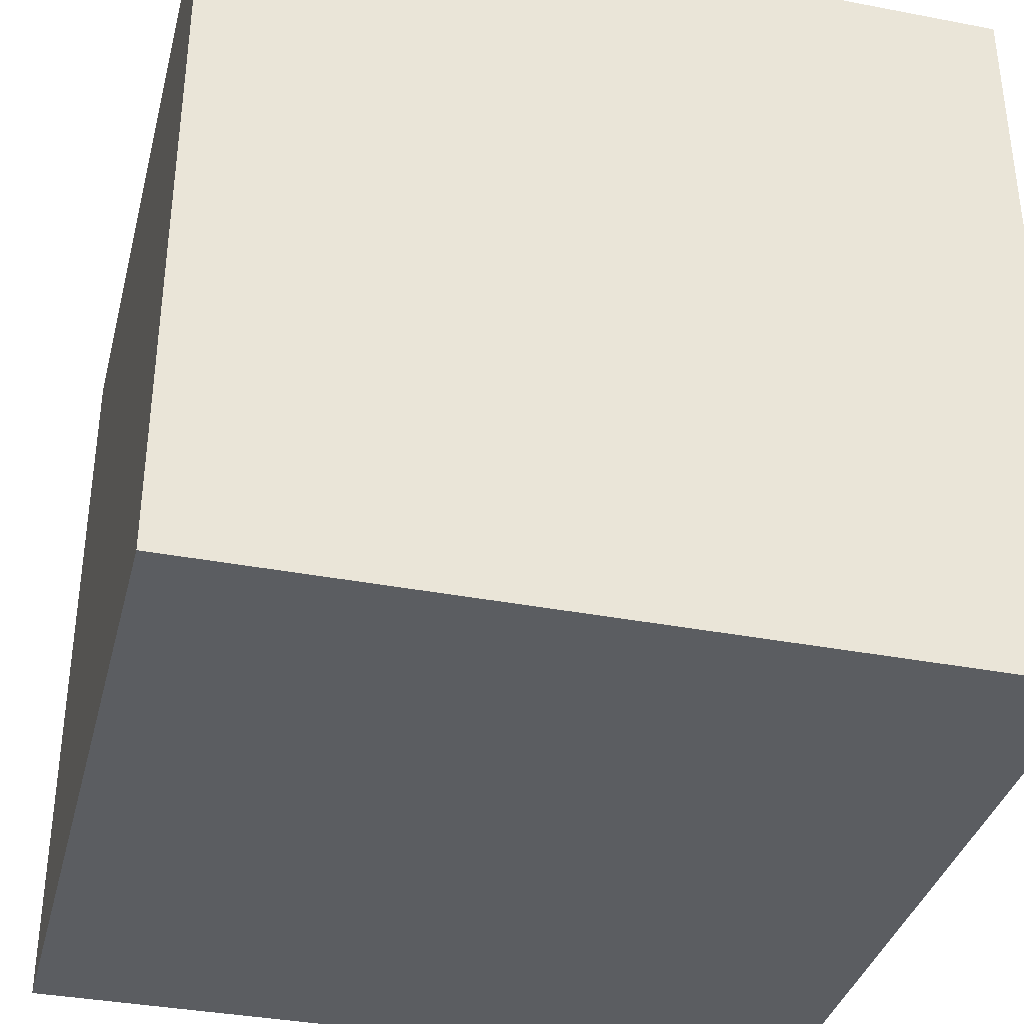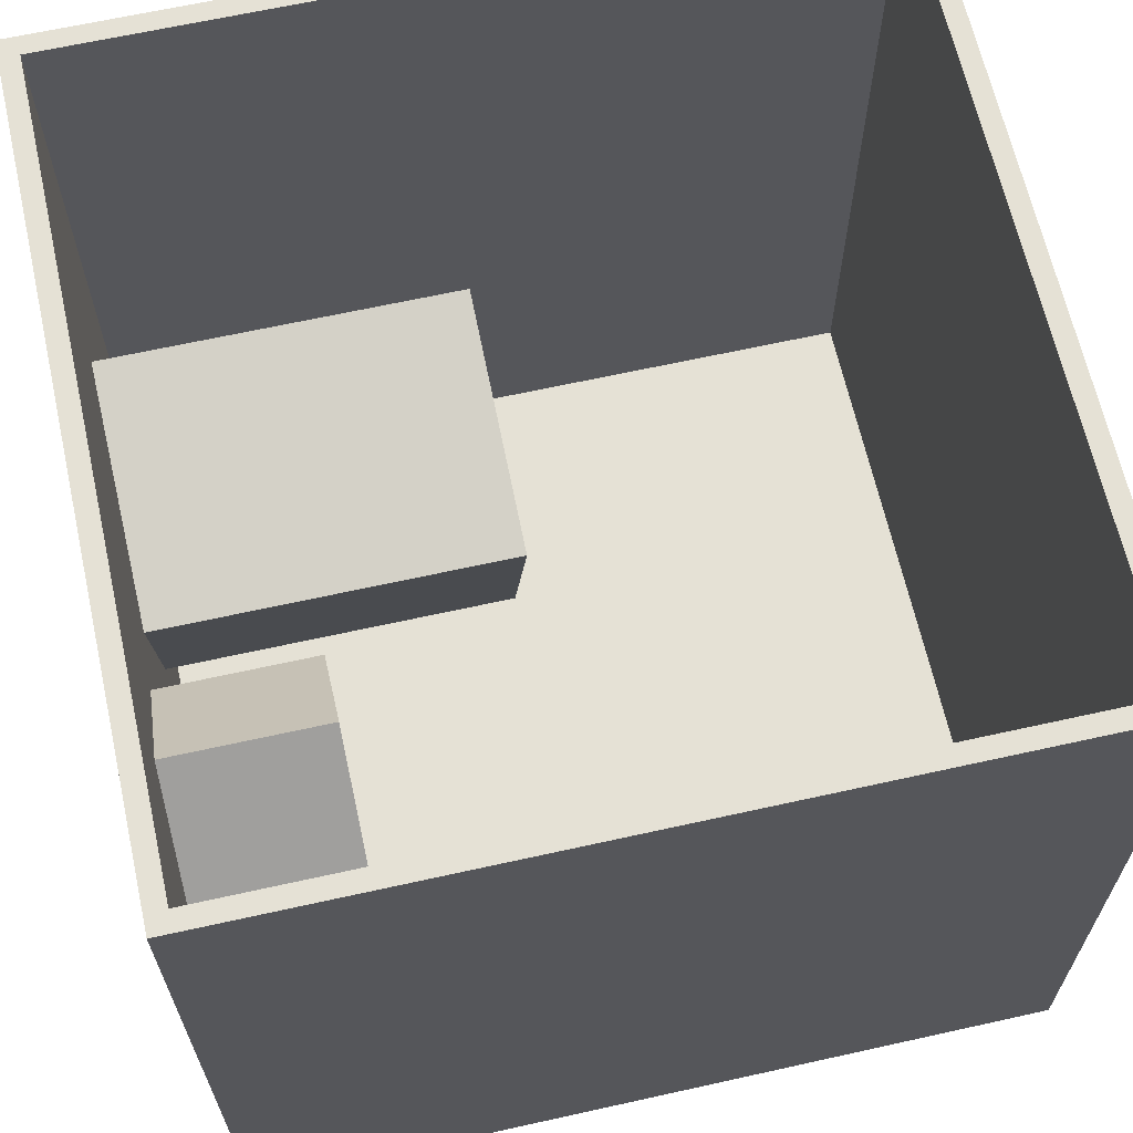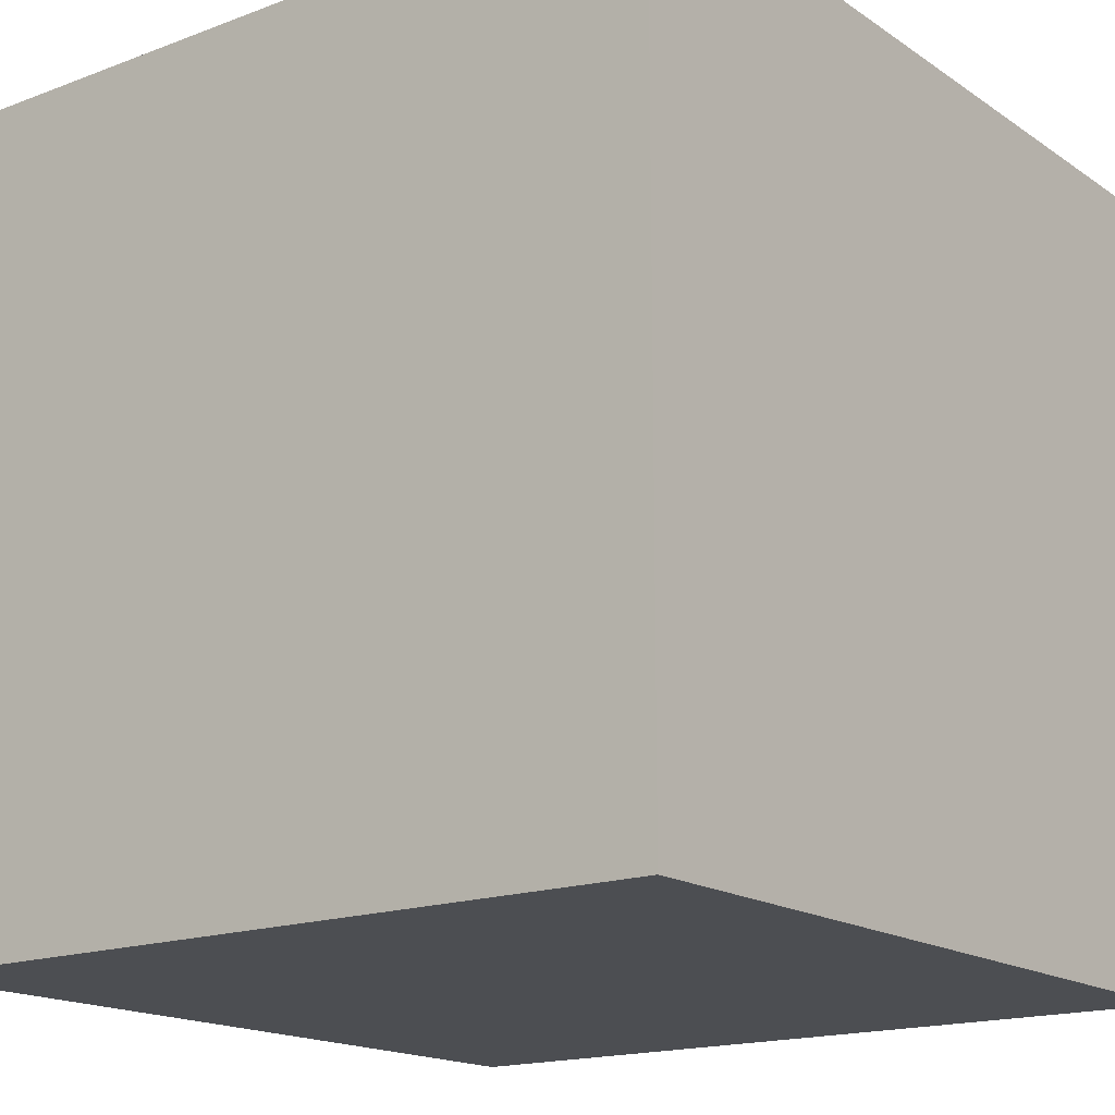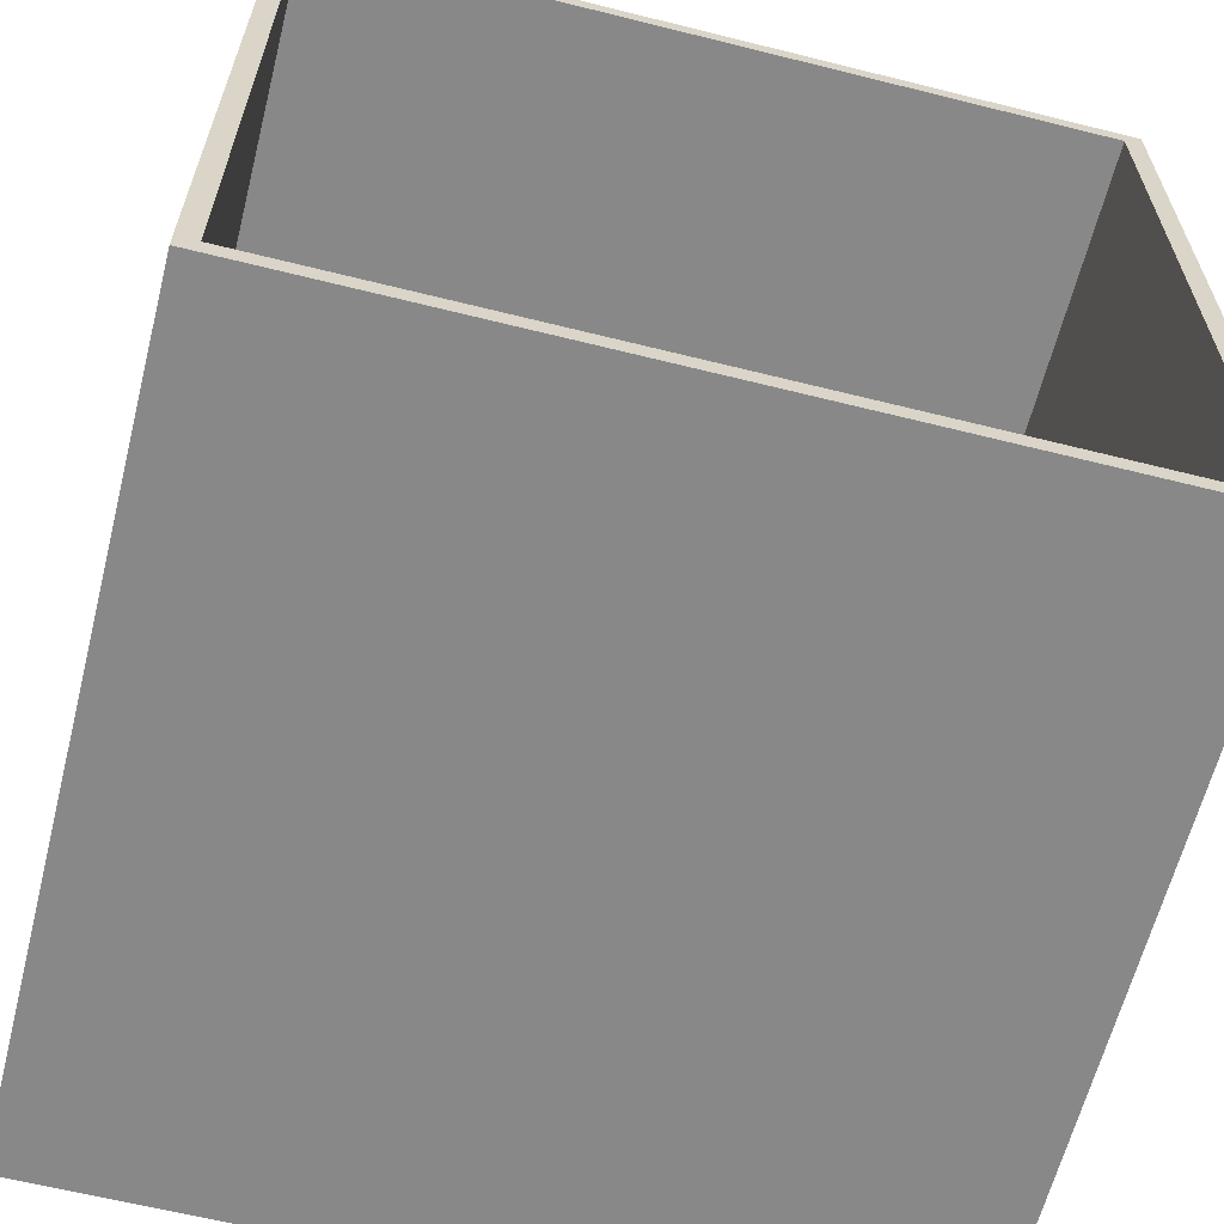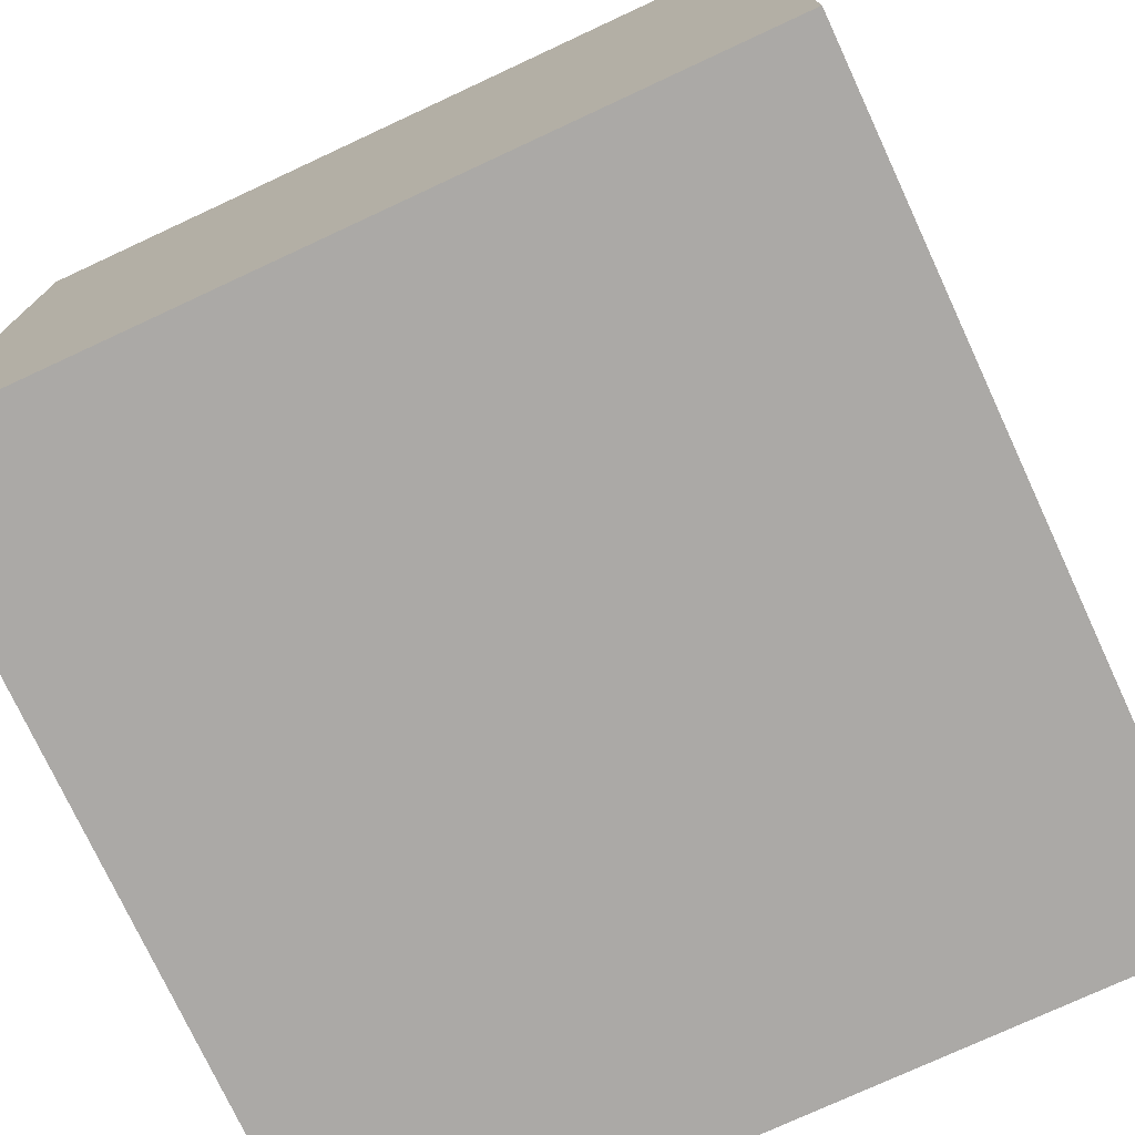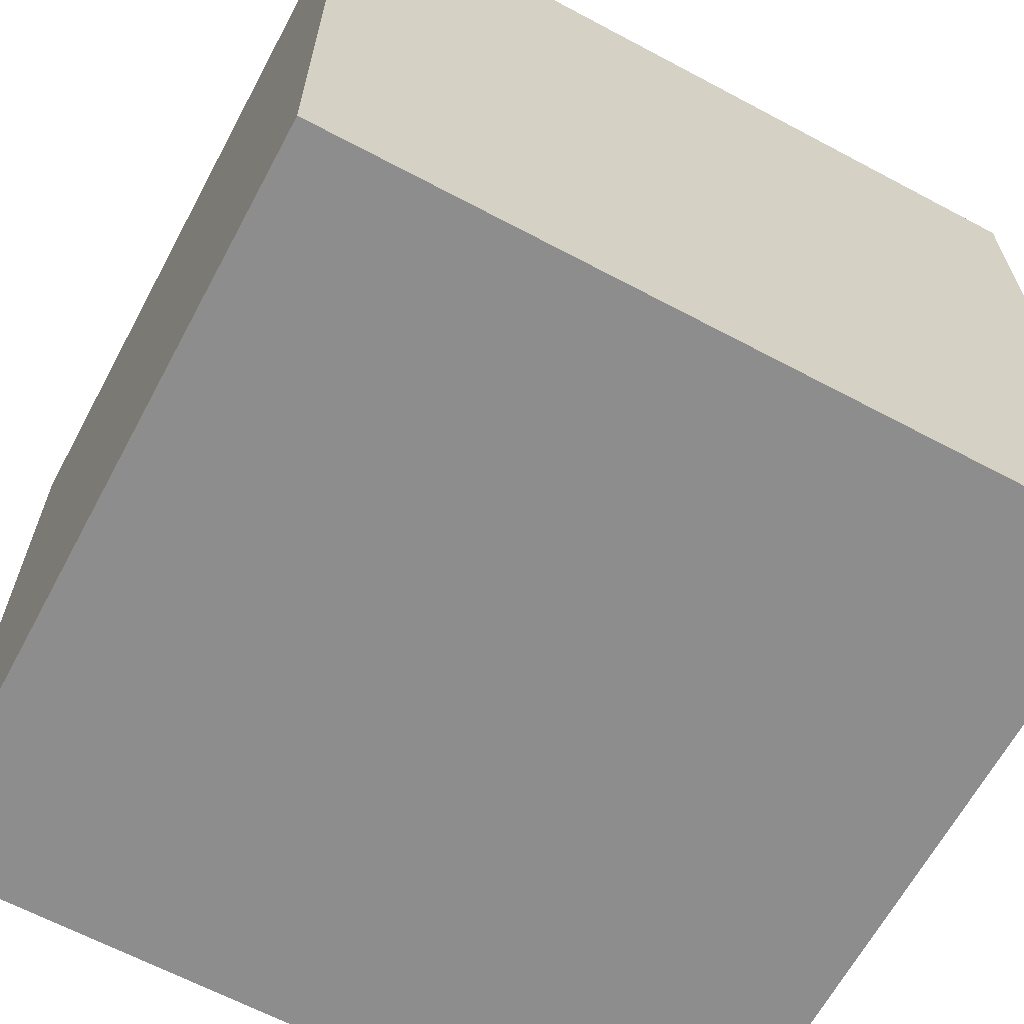
<metadata>
{"format":"obj","ext":"obj","renderer":"f3d","projection":"perspective","resolution":1024,"background":"white","views":[{"elev":-36.1,"azim":-104.1,"up":"+Z"},{"elev":65.1,"azim":77.4,"up":"+Z"},{"elev":-16.9,"azim":127.1,"up":"+Y"},{"elev":-62.9,"azim":-14.2,"up":"+Y"},{"elev":-75.5,"azim":-65.1,"up":"+Y"},{"elev":-64.6,"azim":151.8,"up":"+Y"}]}
</metadata>
<code>
o Cube
v 1.05 1.05 -1.05
v 1.05 -1.05 -1.05
v 1.05 1.05 1
v 1.05 -1.05 1
v -1.05 1.05 -1.05
v -1.05 -1.05 -1.05
v -1.05 1.05 1
v -1.05 -1.05 1
v 1 1 -1
v 1 -1 -1
v 1 1 1
v 1 -1 1
v -1 1 -1
v -1 -1 -1
v -1 1 1
v -1 -1 1
f 1 5 7 3
f 6 2 4 8
f 6 5 1 2
f 9 11 15 13
f 14 16 12 10
f 14 10 9 13
f 3 7 15 11
f 8 4 12 16
f 2 1 3 4
f 10 12 11 9
f 4 3 11 12
f 8 7 5 6
f 16 14 13 15
f 7 8 16 15
o Cube.001
v 0.5504 -1.01 0.6482
v 0.5504 -0.61 0.6482
v 0.2694 -1.01 0.3636
v 0.2694 -0.61 0.3636
v 0.835 -1.01 0.3671
v 0.835 -0.61 0.3671
v 0.554 -1.01 0.0825
v 0.554 -0.61 0.0825
f 17 18 20 19
f 19 20 24 23
f 23 24 22 21
f 21 22 18 17
f 19 23 21 17
f 24 20 18 22
o Cube.002
v 0.07215 -1.011 0.2386
v 0.07215 -0.1092 0.2386
v -0.5474 -1.011 0.4146
v -0.5474 -0.1092 0.4146
v -0.1038 -1.011 -0.3809
v -0.1038 -0.1092 -0.3809
v -0.7233 -1.011 -0.2049
v -0.7233 -0.1092 -0.2049
f 25 26 28 27
f 27 28 32 31
f 31 32 30 29
f 29 30 26 25
f 27 31 29 25
f 32 28 26 30

</code>
